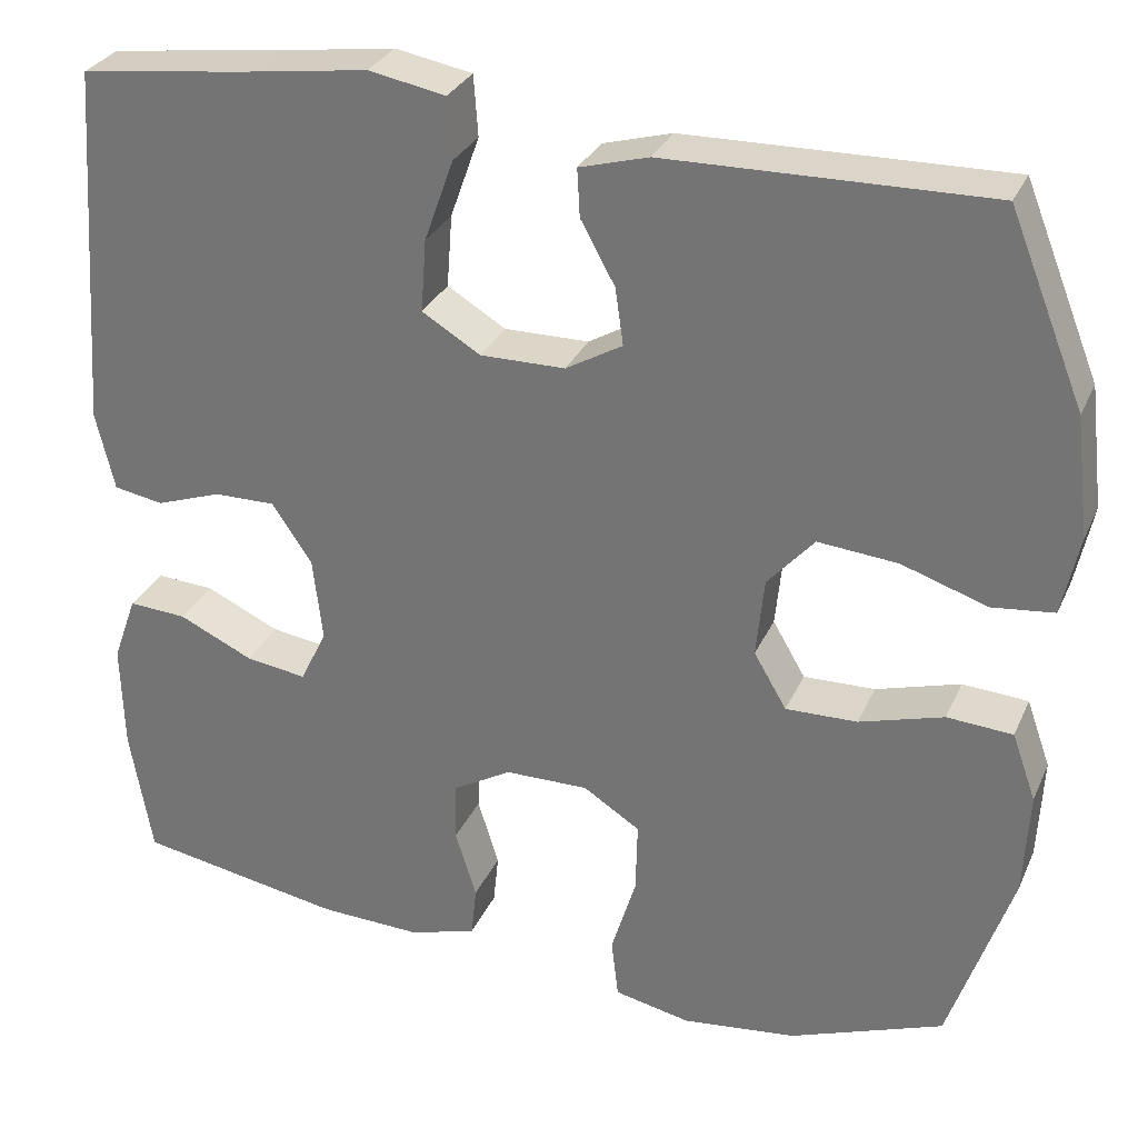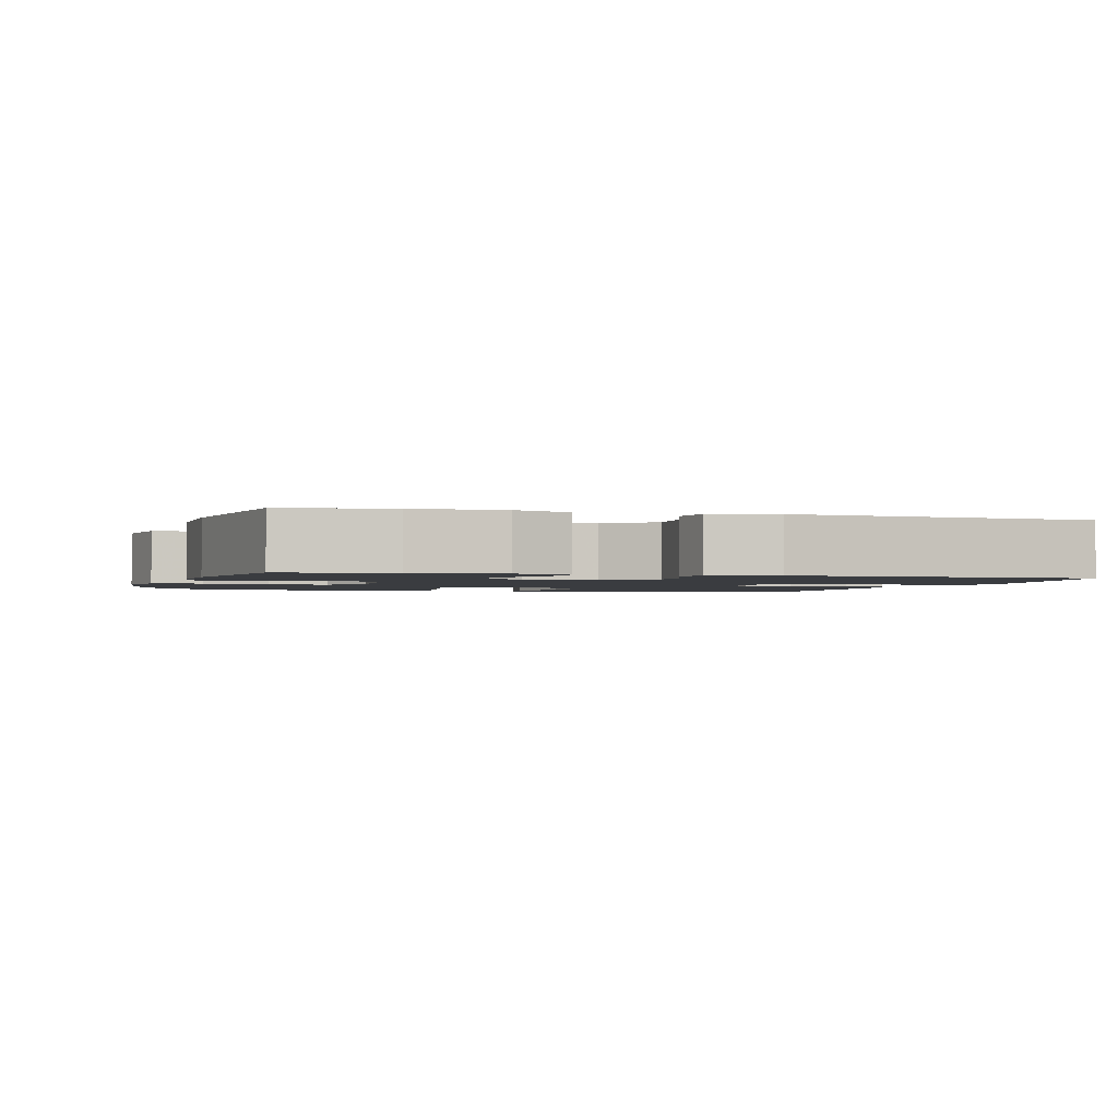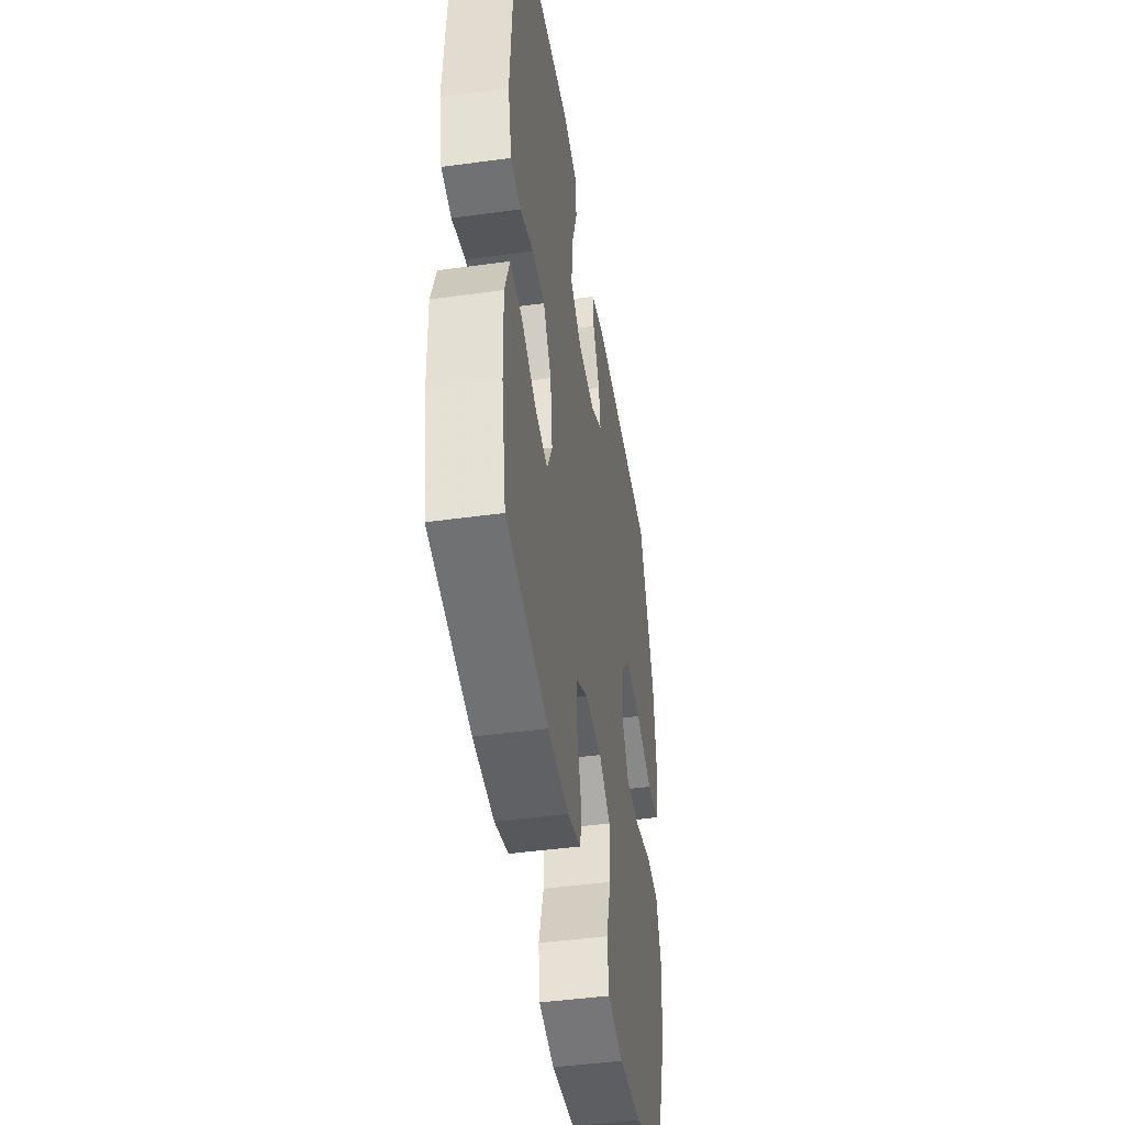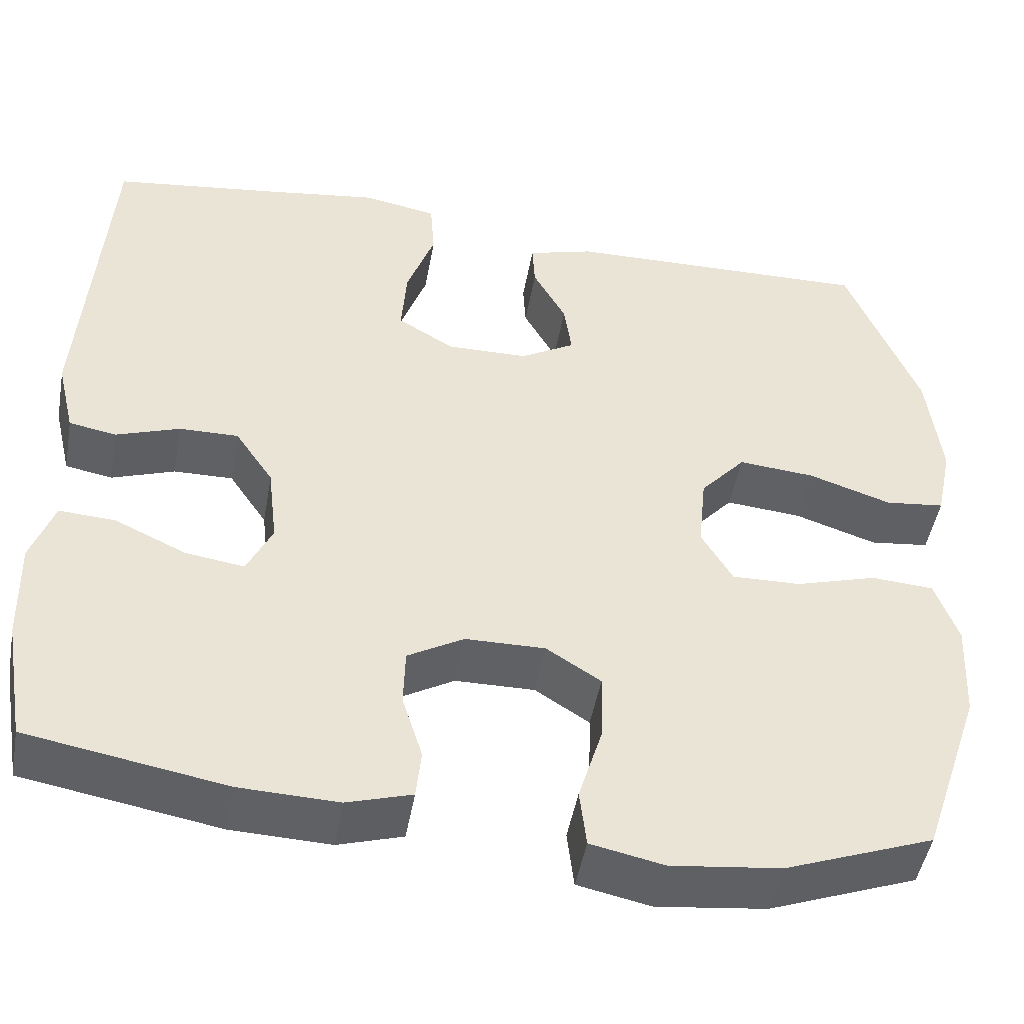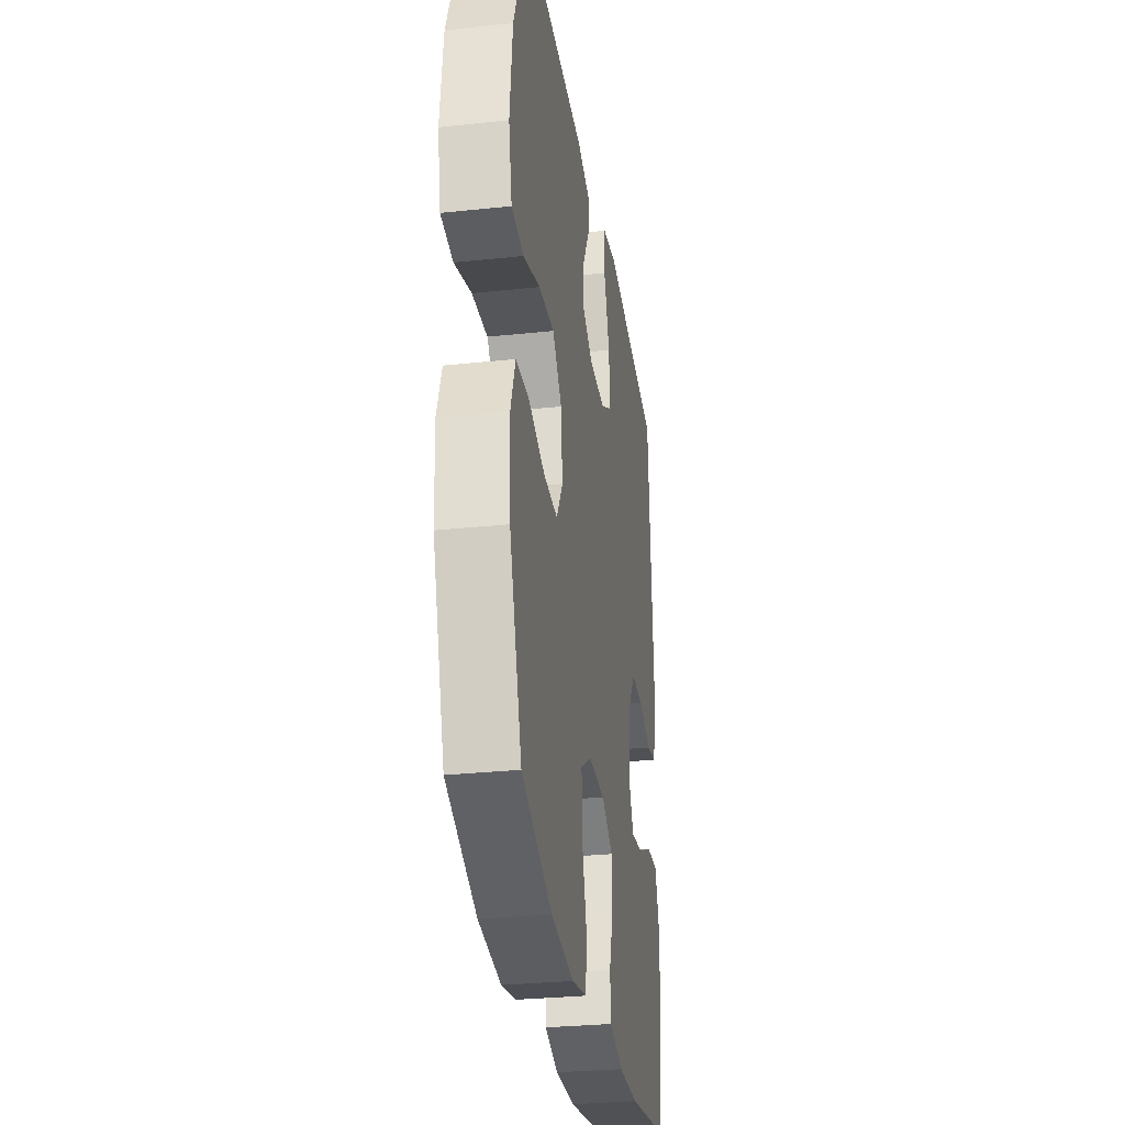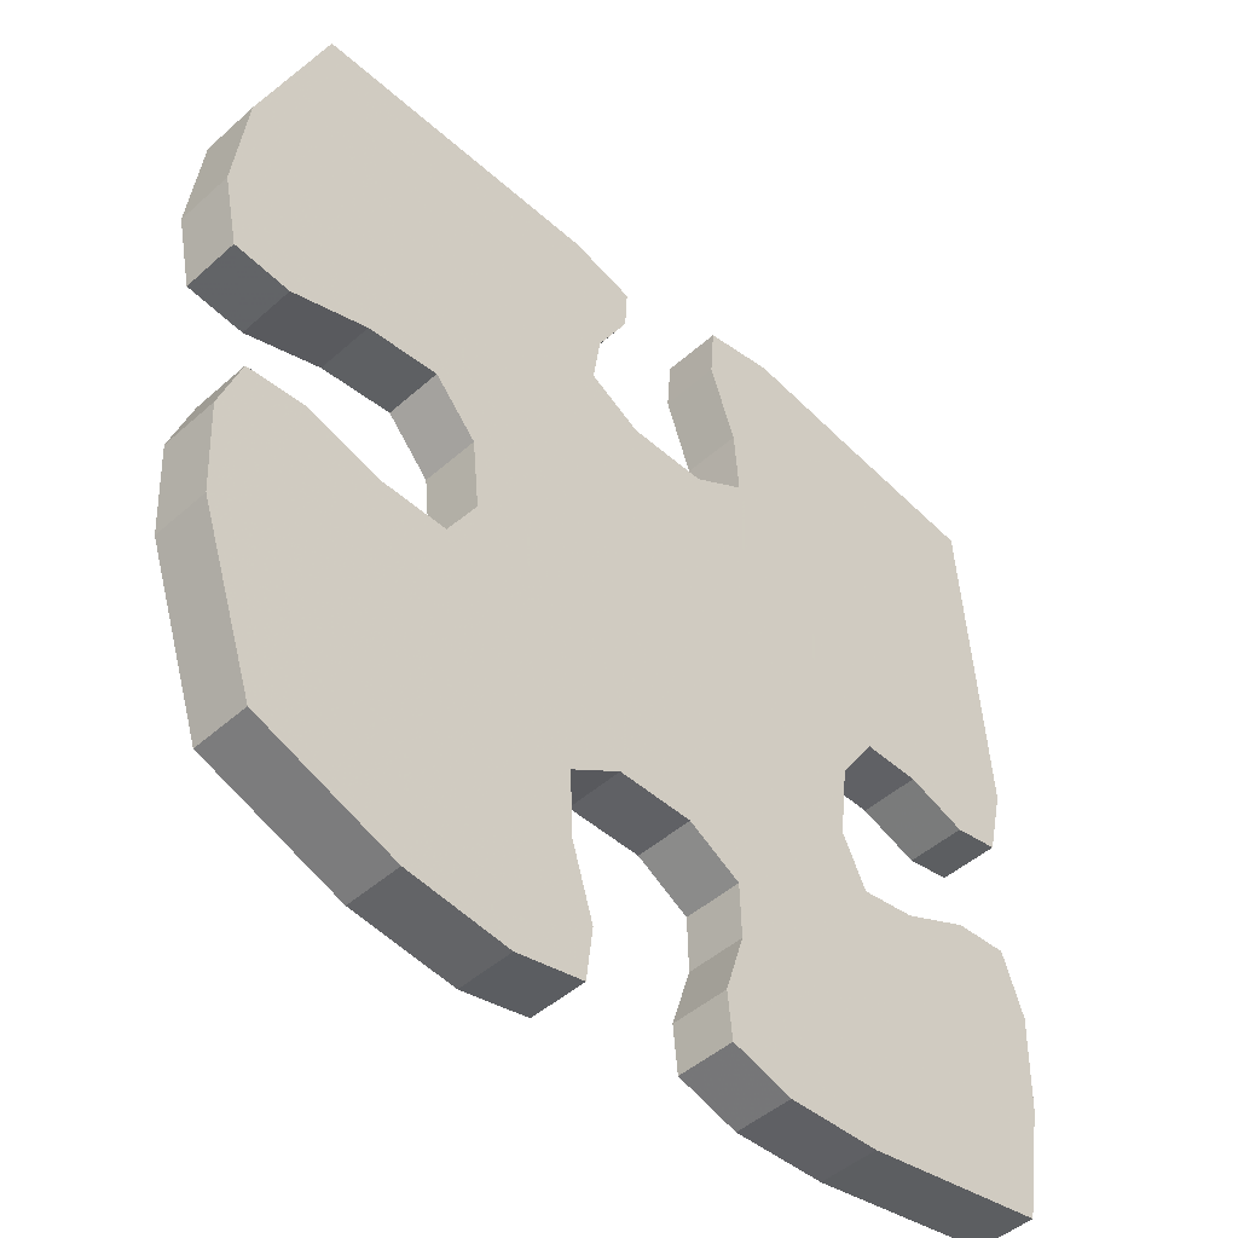
<metadata>
{"format":"obj","ext":"obj","renderer":"f3d","projection":"perspective","resolution":1024,"background":"white","views":[{"elev":30.0,"azim":20.8,"up":"+Z"},{"elev":-1.8,"azim":-105.9,"up":"+Y"},{"elev":-45.4,"azim":-81.0,"up":"+Z"},{"elev":-47.5,"azim":-10.1,"up":"+Z"},{"elev":-30.2,"azim":98.8,"up":"+Z"},{"elev":-47.0,"azim":135.2,"up":"+Z"}]}
</metadata>
<code>
v 0.5 0.07 -0.5
v 0.326 0.07 -0.565
v 0.197 0.07 -0.58
v 0.111 0.07 -0.562
v 0.103 0.07 -0.494
v 0.131 0.07 -0.402
v 0.133 0.07 -0.321
v 0.069 0.07 -0.28
v -0.025 0.07 -0.281
v -0.091 0.07 -0.319
v -0.093 0.07 -0.387
v -0.069 0.07 -0.464
v -0.075 0.07 -0.522
v -0.151 0.07 -0.545
v -0.267 0.07 -0.541
v -0.5 0.07 -0.5
v -0.525 0.07 -0.354
v -0.528 0.07 -0.232
v -0.501 0.07 -0.156
v -0.435 0.07 -0.16
v -0.351 0.07 -0.199
v -0.282 0.07 -0.209
v -0.252 0.07 -0.147
v -0.263 0.07 -0.052
v -0.308 0.07 0.015
v -0.378 0.07 0.014
v -0.452 0.07 -0.012
v -0.508 0.07 -0.002
v -0.529 0.07 0.087
v -0.5 0.07 0.5
v -0.305 0.07 0.525
v -0.17 0.07 0.544
v -0.083 0.07 0.528
v -0.078 0.07 0.459
v -0.111 0.07 0.366
v -0.117 0.07 0.284
v -0.051 0.07 0.244
v 0.045 0.07 0.245
v 0.109 0.07 0.282
v 0.1 0.07 0.346
v 0.061 0.07 0.417
v 0.058 0.07 0.471
v 0.136 0.07 0.493
v 0.5 0.07 0.5
v 0.585 0.07 0.288
v 0.601 0.07 0.151
v 0.582 0.07 0.061
v 0.512 0.07 0.053
v 0.415 0.07 0.085
v 0.325 0.07 0.093
v 0.272 0.07 0.033
v 0.263 0.07 -0.057
v 0.3 0.07 -0.12
v 0.381 0.07 -0.118
v 0.476 0.07 -0.09
v 0.55 0.07 -0.095
v 0.577 0.07 -0.171
v 0.571 0.07 -0.289
v 0.5 0 -0.5
v 0.326 0 -0.565
v 0.197 0 -0.58
v 0.111 0 -0.562
v 0.103 0 -0.494
v 0.131 0 -0.402
v 0.133 0 -0.321
v 0.069 0 -0.28
v -0.025 0 -0.281
v -0.091 0 -0.319
v -0.093 0 -0.387
v -0.069 0 -0.464
v -0.075 0 -0.522
v -0.151 0 -0.545
v -0.267 0 -0.541
v -0.5 0 -0.5
v -0.525 0 -0.354
v -0.528 0 -0.232
v -0.501 0 -0.156
v -0.435 0 -0.16
v -0.351 0 -0.199
v -0.282 0 -0.209
v -0.252 0 -0.147
v -0.263 0 -0.052
v -0.308 0 0.015
v -0.378 0 0.014
v -0.452 0 -0.012
v -0.508 0 -0.002
v -0.529 0 0.087
v -0.5 0 0.5
v -0.305 0 0.525
v -0.17 0 0.544
v -0.083 0 0.528
v -0.078 0 0.459
v -0.111 0 0.366
v -0.117 0 0.284
v -0.051 0 0.244
v 0.045 0 0.245
v 0.109 0 0.282
v 0.1 0 0.346
v 0.061 0 0.417
v 0.058 0 0.471
v 0.136 0 0.493
v 0.5 0 0.5
v 0.585 0 0.288
v 0.601 0 0.151
v 0.582 0 0.061
v 0.512 0 0.053
v 0.415 0 0.085
v 0.325 0 0.093
v 0.272 0 0.033
v 0.263 0 -0.057
v 0.3 0 -0.12
v 0.381 0 -0.118
v 0.476 0 -0.09
v 0.55 0 -0.095
v 0.577 0 -0.171
v 0.571 0 -0.289
f 4 5 6
f 3 4 6
f 2 3 6
f 1 2 6
f 58 1 6
f 57 58 6
f 56 57 6
f 55 56 6
f 54 55 6
f 53 54 6 7
f 52 53 7 8
f 51 52 8 9
f 50 51 9 10
f 47 48 49
f 46 47 49
f 45 46 49
f 44 45 49
f 43 44 49
f 42 43 49
f 41 42 49
f 40 41 49
f 39 40 49 50
f 38 39 50 10
f 33 34 35
f 32 33 35
f 31 32 35
f 31 35 36
f 30 31 36
f 29 30 36
f 28 29 36
f 27 28 36
f 26 27 36
f 25 26 36 37
f 19 20 21
f 18 19 21
f 17 18 21
f 16 17 21
f 15 16 21
f 14 15 21
f 13 14 21
f 12 13 21
f 11 12 21
f 10 11 21 22
f 38 10 22 23
f 24 25 37 38
f 23 24 38
f 64 63 62
f 64 62 61
f 64 61 60
f 64 60 59
f 64 59 116
f 64 116 115
f 64 115 114
f 64 114 113
f 64 113 112
f 65 64 112 111
f 66 65 111 110
f 67 66 110 109
f 68 67 109 108
f 107 106 105
f 107 105 104
f 107 104 103
f 107 103 102
f 107 102 101
f 107 101 100
f 107 100 99
f 107 99 98
f 108 107 98 97
f 68 108 97 96
f 93 92 91
f 93 91 90
f 93 90 89
f 94 93 89
f 94 89 88
f 94 88 87
f 94 87 86
f 94 86 85
f 94 85 84
f 95 94 84 83
f 79 78 77
f 79 77 76
f 79 76 75
f 79 75 74
f 79 74 73
f 79 73 72
f 79 72 71
f 79 71 70
f 79 70 69
f 80 79 69 68
f 81 80 68 96
f 96 95 83 82
f 96 82 81
f 1 59 60 2
f 2 60 61 3
f 3 61 62 4
f 4 62 63 5
f 5 63 64 6
f 6 64 65 7
f 7 65 66 8
f 8 66 67 9
f 9 67 68 10
f 10 68 69 11
f 11 69 70 12
f 12 70 71 13
f 13 71 72 14
f 14 72 73 15
f 15 73 74 16
f 16 74 75 17
f 17 75 76 18
f 18 76 77 19
f 19 77 78 20
f 20 78 79 21
f 21 79 80 22
f 22 80 81 23
f 23 81 82 24
f 24 82 83 25
f 25 83 84 26
f 26 84 85 27
f 27 85 86 28
f 28 86 87 29
f 29 87 88 30
f 30 88 89 31
f 31 89 90 32
f 32 90 91 33
f 33 91 92 34
f 34 92 93 35
f 35 93 94 36
f 36 94 95 37
f 37 95 96 38
f 38 96 97 39
f 39 97 98 40
f 40 98 99 41
f 41 99 100 42
f 42 100 101 43
f 43 101 102 44
f 44 102 103 45
f 45 103 104 46
f 46 104 105 47
f 47 105 106 48
f 48 106 107 49
f 49 107 108 50
f 50 108 109 51
f 51 109 110 52
f 52 110 111 53
f 53 111 112 54
f 54 112 113 55
f 55 113 114 56
f 56 114 115 57
f 57 115 116 58
f 58 116 59 1

</code>
